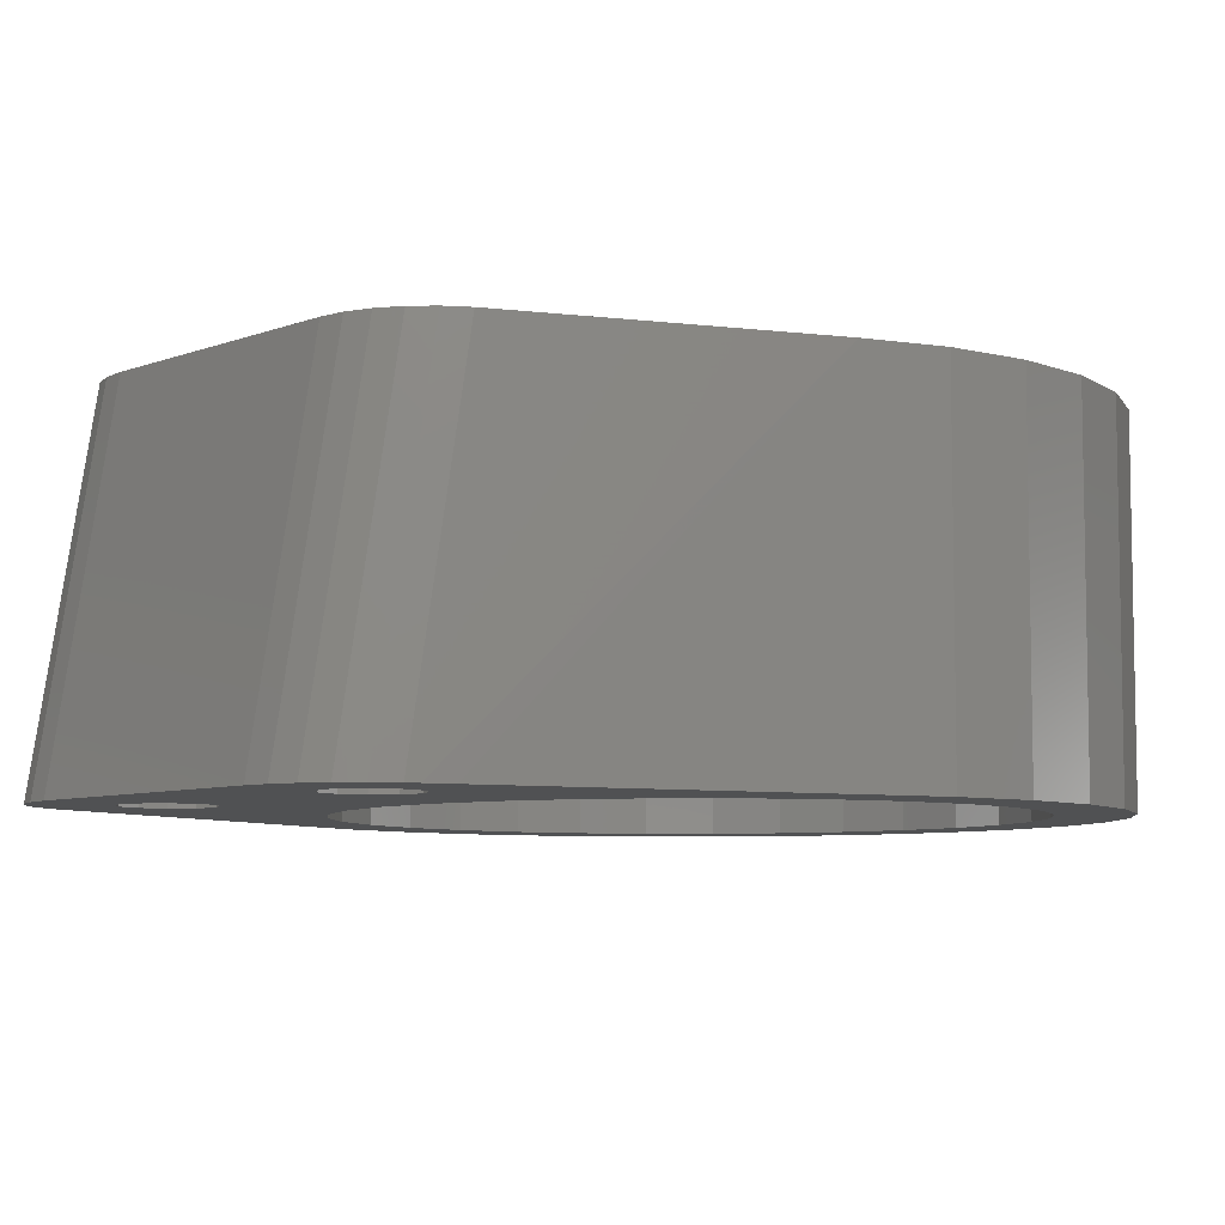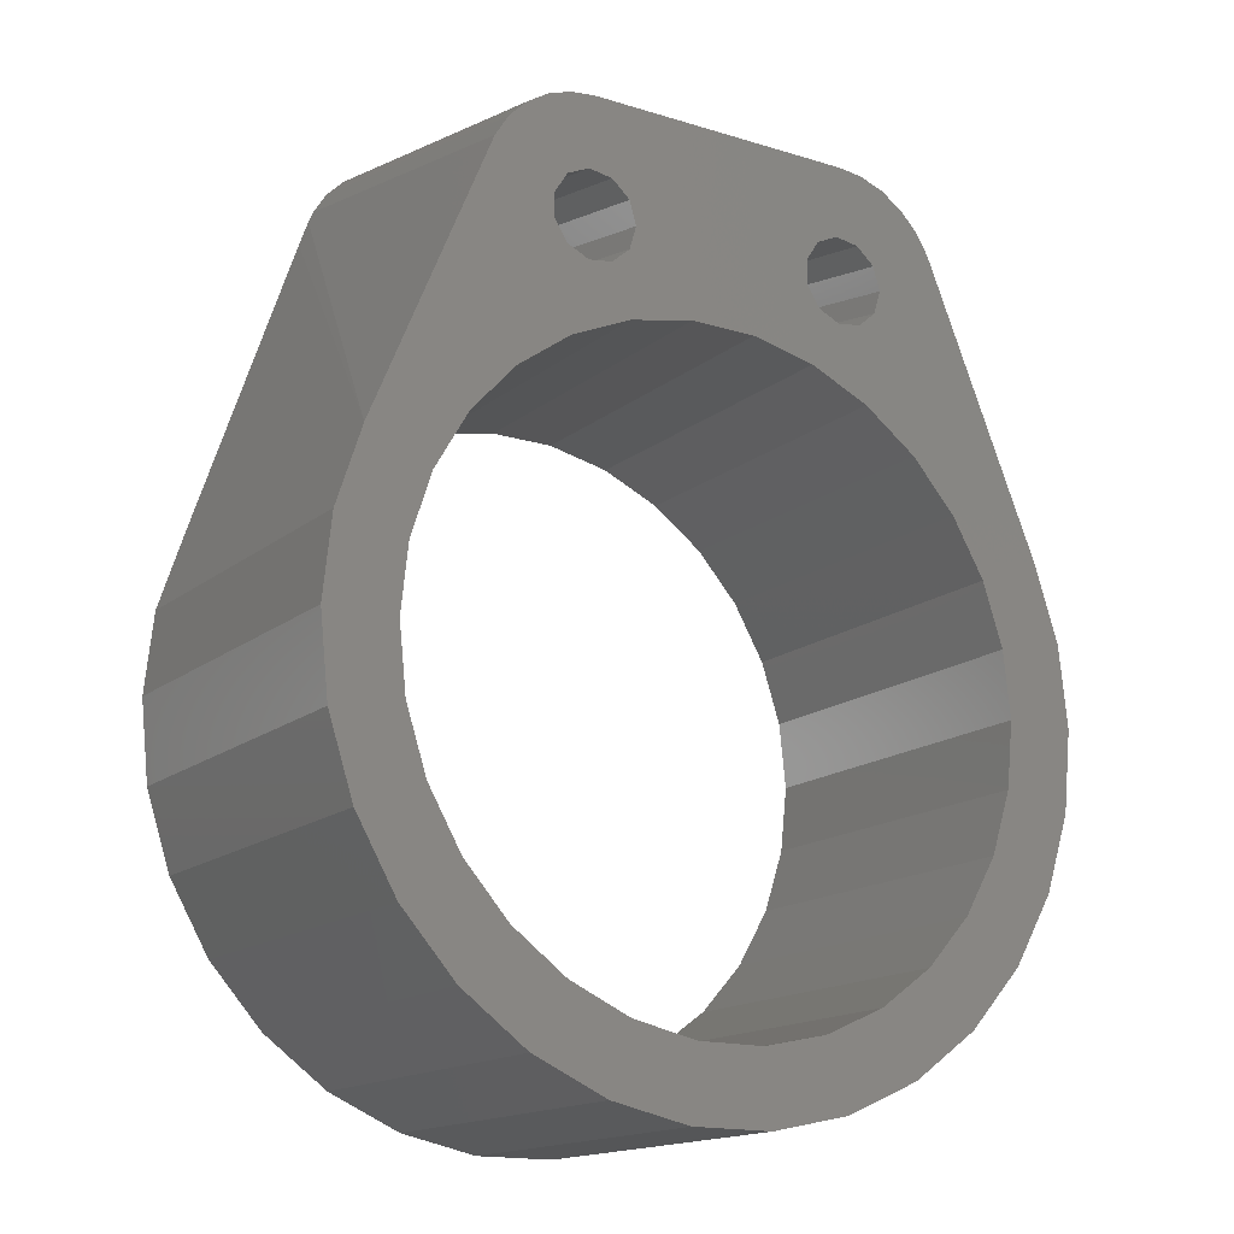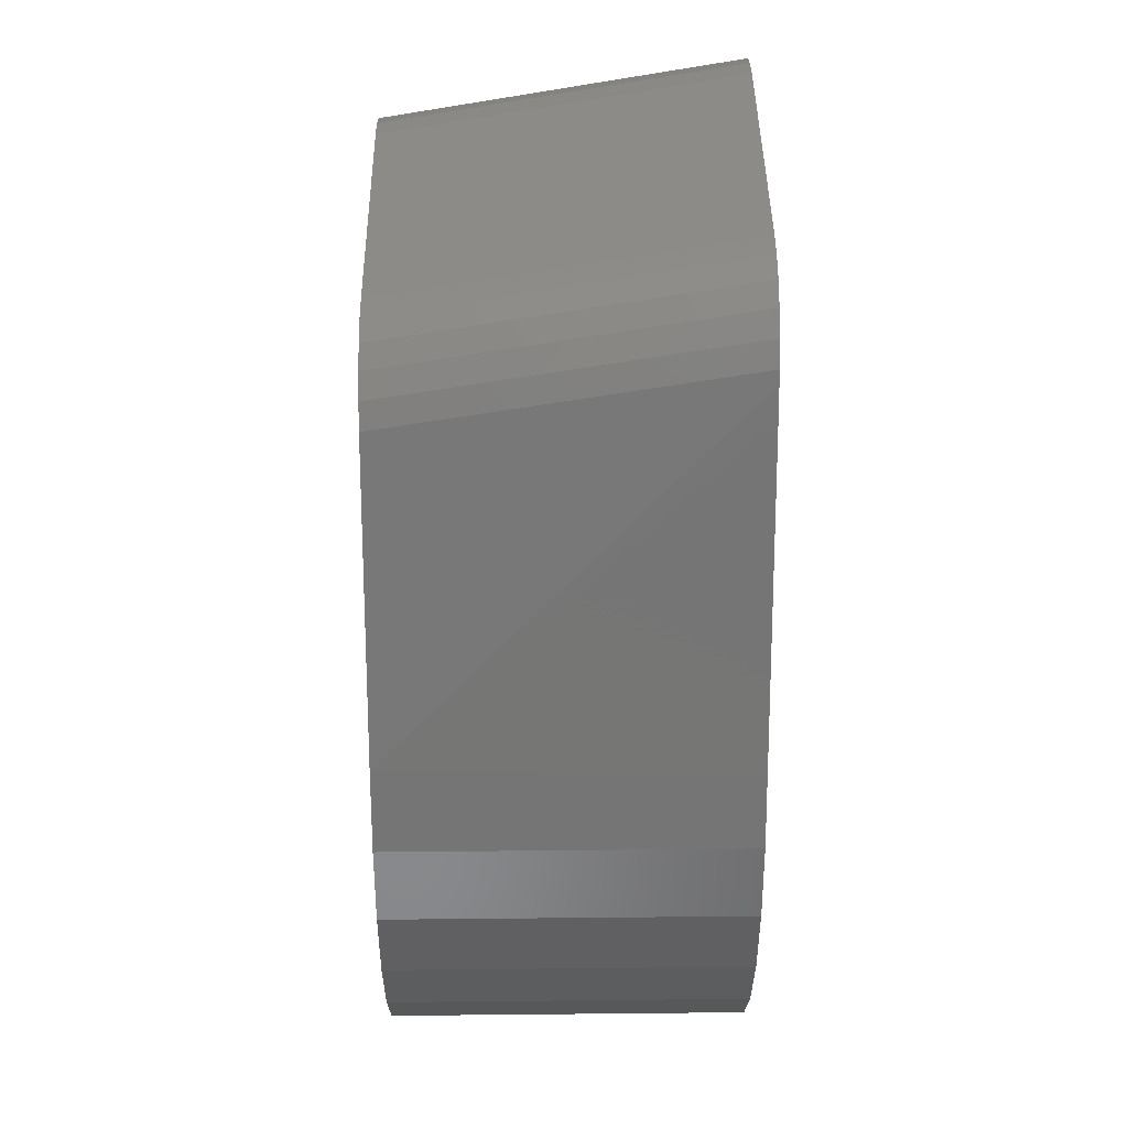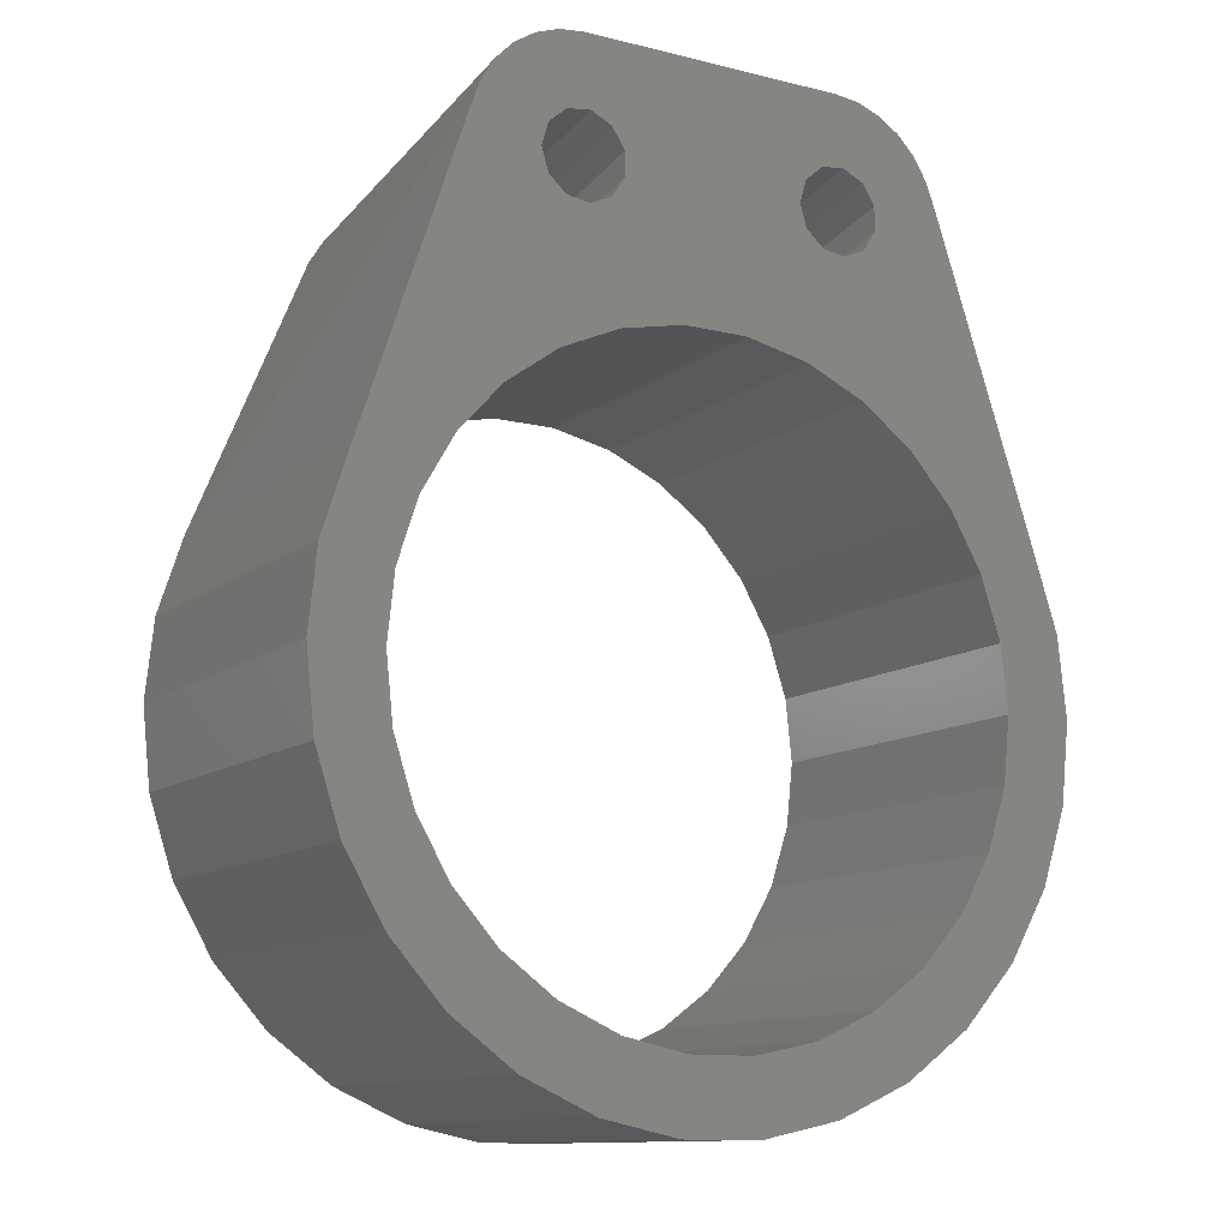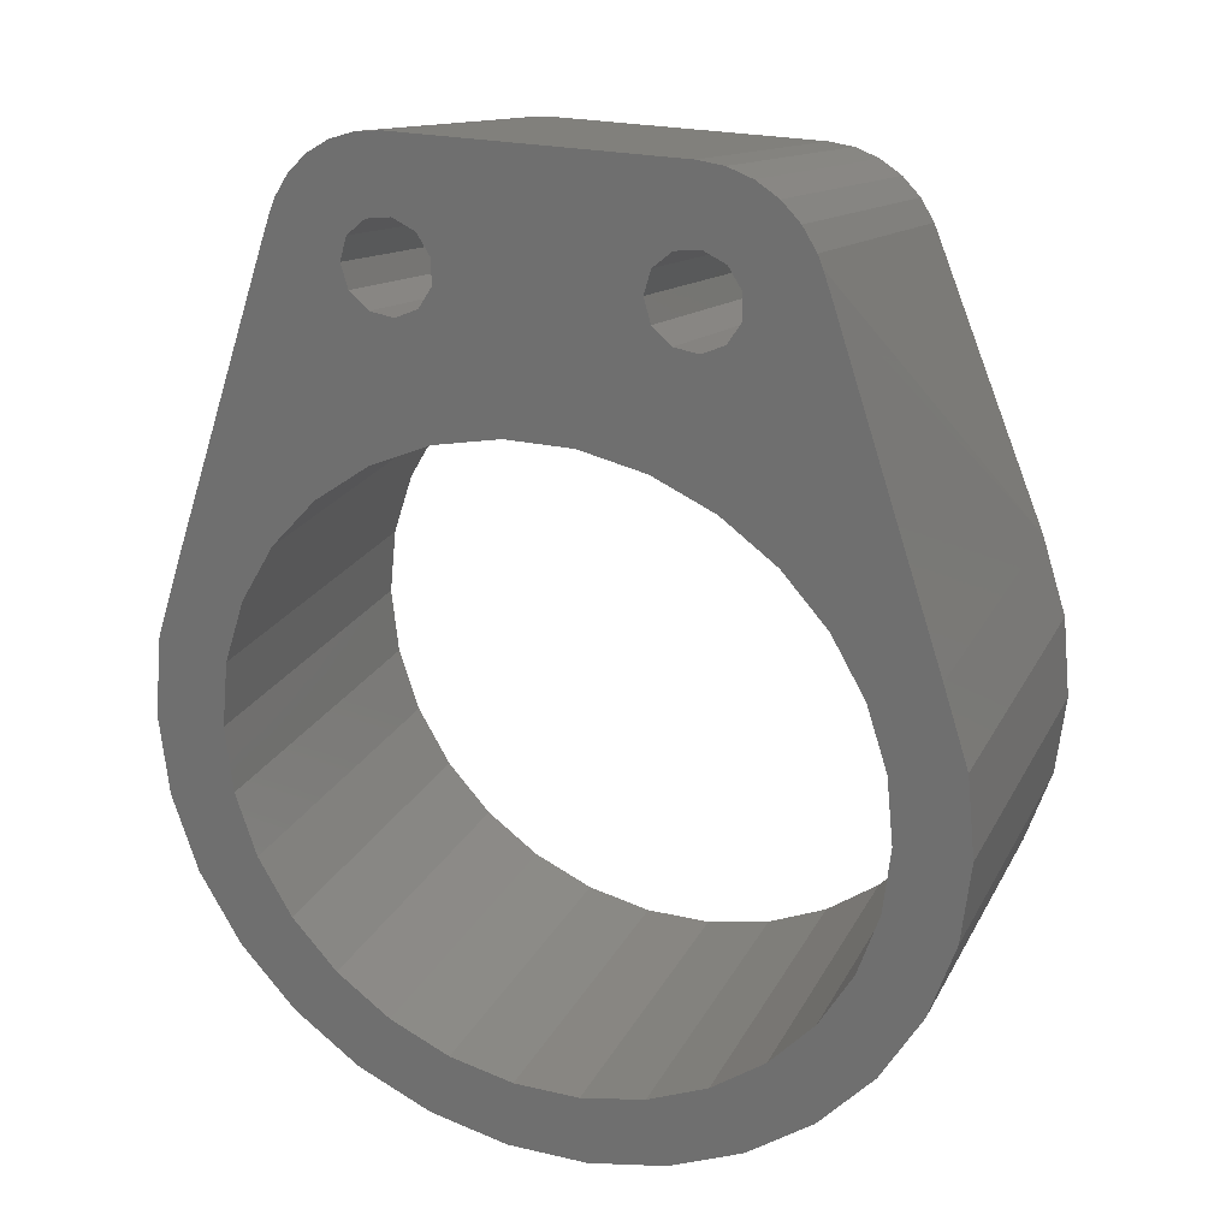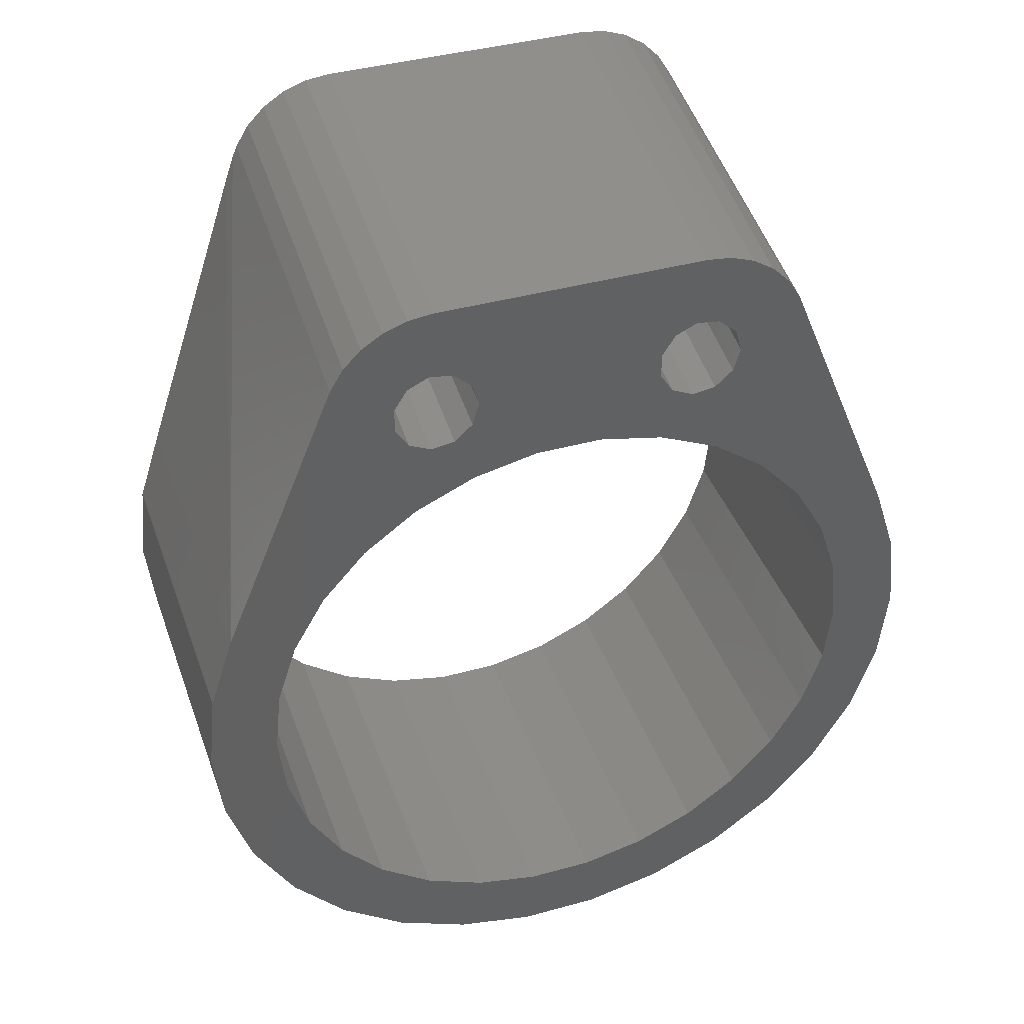
<metadata>
{"format":"stl","ext":"stl","renderer":"f3d","projection":"perspective","resolution":1024,"background":"white","views":[{"elev":-6.9,"azim":-132.2,"up":"+Z"},{"elev":-15.9,"azim":-32.8,"up":"+Y"},{"elev":40.6,"azim":89.3,"up":"+Y"},{"elev":-11.7,"azim":149.0,"up":"+Y"},{"elev":23.2,"azim":-158.4,"up":"+Y"},{"elev":40.3,"azim":-18.8,"up":"+Y"}]}
</metadata>
<code>
# stl→obj: 204 verts, 416 faces
v -5.3 25.96 -10
v -5.689 23.78 10
v -5.689 27.31 -10
v -5.3 22.44 10
v -8.099 28.43 -10
v -6.732 24.7 10
v -8.099 24.9 10
v -6.732 28.23 -10
v -10.1 23.14 10
v -10.1 25.26 -10
v -10.1 26.66 -10
v -10.1 21.74 10
v -9.354 24.08 -10
v -9.354 20.56 10
v -7.549 23.58 -10
v -8.099 19.97 10
v -7.271 20.1 10
v -8.099 23.5 -10
v -6.102 27.67 -10
v -6.313 24.33 10
v -6.732 23.7 -10
v -6.732 20.17 10
v -5.689 24.62 -10
v -5.689 21.09 10
v -6.32 20.54 10
v -6.108 24.25 -10
v -8.604 24.66 10
v -8.859 28.07 -10
v -9.354 24.32 10
v -9.354 27.84 -10
v -8.859 20.33 10
v -8.604 23.74 -10
v -9.805 27.13 -10
v -9.654 23.84 10
v 10.2 25.96 -10
v 9.811 23.78 10
v 9.811 27.31 -10
v 10.2 22.44 10
v 7.401 28.43 -10
v 8.768 24.7 10
v 7.401 24.9 10
v 8.768 28.23 -10
v 5.399 23.14 10
v 5.399 25.26 -10
v 5.399 26.66 -10
v 5.399 21.74 10
v 6.146 24.08 -10
v 6.146 20.56 10
v 7.951 23.58 -10
v 7.401 19.97 10
v 8.229 20.1 10
v 7.401 23.5 -10
v 9.398 27.67 -10
v 9.187 24.33 10
v 8.768 23.7 -10
v 8.768 20.17 10
v 9.811 24.62 -10
v 9.811 21.09 10
v 9.18 20.54 10
v 9.392 24.25 -10
v 6.896 24.66 10
v 6.641 28.07 -10
v 6.146 24.32 10
v 6.146 27.84 -10
v 6.641 20.33 10
v 6.896 23.74 -10
v 5.695 27.13 -10
v 5.846 23.84 10
v 9.185 32.35 -10
v 7.75 28.99 10
v 9.185 28.82 10
v 7.75 32.51 -10
v -7.75 32.51 -10
v -9.185 28.82 10
v -7.75 28.99 10
v -9.185 32.35 -10
v -21.71 -4.616 -10
v -22.2 0 10
v -22.2 0 -10
v -21.71 -4.616 10
v 14.85 -16.5 10
v 17.96 -13.05 -10
v 17.96 -13.05 10
v 14.85 -16.5 -10
v -11.1 -19.23 -10
v -6.86 -21.11 10
v -11.1 -19.23 10
v -6.86 -21.11 -10
v 21.71 4.616 10
v 20.28 9.03 -10
v 20.28 9.03 10
v 21.71 4.616 -10
v 2.321 -22.08 -10
v 6.86 -21.11 10
v 2.321 -22.08 10
v 6.86 -21.11 -10
v -21.71 4.616 10
v -21.71 4.616 -10
v -20.28 9.03 10
v -20.28 9.03 -10
v -2.321 -22.08 -10
v -2.321 -22.08 10
v 20.28 -9.03 10
v 21.71 -4.616 -10
v 21.71 -4.616 10
v 20.28 -9.03 -10
v 22.2 0 10
v 22.2 0 -10
v 11.77 27.56 10
v 12.79 30.05 -10
v 11.77 31.08 -10
v 12.79 26.52 10
v -13.83 28.15 -10
v -13.56 25.28 10
v -13.56 28.8 -10
v 13.56 25.28 10
v 13.83 28.15 -10
v 13.56 28.8 -10
v 14.36 26.66 -10
v 11.1 -19.23 -10
v 11.1 -19.23 10
v -14.85 -16.5 -10
v -17.96 -13.05 10
v -17.96 -13.05 -10
v -14.85 -16.5 10
v 10.57 31.85 -10
v 10.55 28.34 10
v 11.65 27.63 10
v 10.55 31.86 -10
v -10.53 31.87 -10
v -10.55 28.34 10
v -9.33 28.77 10
v -10.55 31.86 -10
v -20.28 -9.03 -10
v -20.28 -9.03 10
v -12.79 26.52 10
v -12.79 30.05 -10
v -11.77 31.08 -10
v -11.65 27.63 10
v -10.57 31.85 -10
v -11.77 27.56 10
v 9.33 28.77 10
v 10.53 31.87 -10
v -14.36 26.66 -10
v 18.2 0 -10
v 17.8 3.784 10
v 17.8 3.784 -10
v 18.2 0 10
v -18.2 0 10
v -17.8 3.784 -10
v -17.8 3.784 10
v -18.2 0 -10
v -1.902 18.1 -10
v 1.902 18.1 10
v -1.902 18.1 10
v 1.902 18.1 -10
v 14.72 10.7 -10
v 12.18 13.53 10
v 12.18 13.53 -10
v 14.72 10.7 10
v -12.18 13.53 -10
v -9.1 15.76 10
v -12.18 13.53 10
v -9.1 15.76 -10
v -5.624 17.31 -10
v -5.624 17.31 10
v 16.63 7.403 -10
v 16.63 7.403 10
v 5.624 17.31 -10
v 9.1 15.76 10
v 5.624 17.31 10
v 9.1 15.76 -10
v -16.63 7.403 10
v -14.72 10.7 -10
v -14.72 10.7 10
v -16.63 7.403 -10
v 17.8 -3.784 -10
v 17.8 -3.784 10
v -1.902 -18.1 -10
v -5.624 -17.31 10
v -1.902 -18.1 10
v -5.624 -17.31 -10
v 5.624 -17.31 -10
v 1.902 -18.1 10
v 5.624 -17.31 10
v 1.902 -18.1 -10
v 12.18 -13.53 -10
v 14.72 -10.7 10
v 14.72 -10.7 -10
v 12.18 -13.53 10
v 16.63 -7.403 -10
v 16.63 -7.403 10
v -14.72 -10.7 10
v -16.63 -7.403 -10
v -16.63 -7.403 10
v -14.72 -10.7 -10
v -17.8 -3.784 10
v -17.8 -3.784 -10
v 9.1 -15.76 10
v 9.1 -15.76 -10
v -9.1 -15.76 -10
v -12.18 -13.53 10
v -9.1 -15.76 10
v -12.18 -13.53 -10
f 1 2 3
f 2 1 4
f 5 6 7
f 6 5 8
f 9 10 11
f 10 9 12
f 12 13 10
f 13 12 14
f 15 16 17
f 16 15 18
f 19 2 20
f 2 19 3
f 8 20 6
f 20 8 19
f 21 17 22
f 17 21 15
f 23 4 1
f 4 23 24
f 21 25 26
f 25 21 22
f 5 27 28
f 27 5 7
f 28 29 30
f 29 28 27
f 13 31 32
f 31 13 14
f 29 33 30
f 33 29 34
f 34 11 33
f 11 34 9
f 26 24 23
f 24 26 25
f 32 16 18
f 16 32 31
f 35 36 37
f 36 35 38
f 39 40 41
f 40 39 42
f 43 44 45
f 44 43 46
f 46 47 44
f 47 46 48
f 49 50 51
f 50 49 52
f 53 36 54
f 36 53 37
f 42 54 40
f 54 42 53
f 55 51 56
f 51 55 49
f 57 38 35
f 38 57 58
f 55 59 60
f 59 55 56
f 39 61 62
f 61 39 41
f 62 63 64
f 63 62 61
f 47 65 66
f 65 47 48
f 63 67 64
f 67 63 68
f 68 45 67
f 45 68 43
f 60 58 57
f 58 60 59
f 66 50 52
f 50 66 65
f 69 70 71
f 70 69 72
f 73 74 75
f 74 73 76
f 77 78 79
f 78 77 80
f 81 82 83
f 82 81 84
f 85 86 87
f 86 85 88
f 89 90 91
f 90 89 92
f 93 94 95
f 94 93 96
f 79 97 98
f 97 79 78
f 98 99 100
f 99 98 97
f 101 95 102
f 95 101 93
f 103 104 105
f 104 103 106
f 107 92 89
f 92 107 108
f 105 108 107
f 108 105 104
f 109 110 111
f 110 109 112
f 113 114 115
f 114 113 99
f 88 102 86
f 102 88 101
f 116 117 118
f 117 116 91
f 119 117 91
f 120 81 121
f 81 120 84
f 72 75 70
f 75 72 73
f 122 123 124
f 123 122 125
f 126 127 128
f 127 126 129
f 96 121 94
f 121 96 120
f 130 131 132
f 131 130 133
f 134 80 77
f 80 134 135
f 124 135 134
f 135 124 123
f 122 87 125
f 87 122 85
f 90 119 91
f 83 106 103
f 106 83 82
f 115 136 137
f 136 115 114
f 76 132 74
f 132 76 130
f 111 128 109
f 128 111 126
f 138 139 140
f 139 138 141
f 140 131 133
f 131 140 139
f 137 141 138
f 141 137 136
f 69 142 143
f 142 69 71
f 143 127 129
f 127 143 142
f 112 118 110
f 118 112 116
f 144 100 99
f 144 99 113
f 145 146 147
f 146 145 148
f 149 150 151
f 150 149 152
f 153 154 155
f 154 153 156
f 157 158 159
f 158 157 160
f 161 162 163
f 162 161 164
f 165 155 166
f 155 165 153
f 167 160 157
f 160 167 168
f 147 168 167
f 168 147 146
f 169 170 171
f 170 169 172
f 156 171 154
f 171 156 169
f 172 158 170
f 158 172 159
f 173 174 175
f 174 173 176
f 175 161 163
f 161 175 174
f 151 176 173
f 176 151 150
f 164 166 162
f 166 164 165
f 177 148 145
f 148 177 178
f 179 180 181
f 180 179 182
f 183 184 185
f 184 183 186
f 187 188 189
f 188 187 190
f 191 178 177
f 178 191 192
f 189 192 191
f 192 189 188
f 193 194 195
f 194 193 196
f 197 152 149
f 152 197 198
f 195 198 197
f 198 195 194
f 187 199 190
f 199 187 200
f 200 185 199
f 185 200 183
f 186 181 184
f 181 186 179
f 201 202 203
f 202 201 204
f 202 196 193
f 196 202 204
f 182 203 180
f 203 182 201
f 116 36 38
f 40 127 142
f 128 54 36
f 40 142 71
f 128 40 54
f 41 71 70
f 71 41 40
f 70 61 41
f 70 63 61
f 2 63 70
f 63 2 68
f 43 154 46
f 68 2 43
f 4 43 2
f 154 4 155
f 43 4 154
f 75 2 70
f 2 75 20
f 20 75 6
f 75 7 6
f 74 7 75
f 132 7 74
f 7 132 27
f 131 27 132
f 27 131 29
f 139 29 131
f 136 29 141
f 141 29 139
f 148 107 89
f 146 89 91
f 107 148 105
f 178 105 148
f 89 146 148
f 91 168 146
f 91 160 168
f 158 91 116
f 36 116 112
f 91 158 160
f 36 112 109
f 36 109 128
f 40 128 127
f 58 116 38
f 116 58 158
f 170 58 59
f 58 170 158
f 56 170 59
f 51 170 56
f 50 170 51
f 171 50 65
f 171 65 48
f 50 171 170
f 154 48 46
f 48 154 171
f 105 178 103
f 192 103 178
f 103 192 83
f 188 83 192
f 83 188 81
f 190 81 188
f 190 121 81
f 199 121 190
f 199 94 121
f 185 94 199
f 185 95 94
f 184 95 185
f 181 95 184
f 181 102 95
f 180 102 181
f 180 86 102
f 203 86 180
f 203 87 86
f 202 87 203
f 125 202 193
f 202 125 87
f 123 193 195
f 135 195 197
f 193 123 125
f 80 197 149
f 151 97 149
f 195 135 123
f 78 149 97
f 197 80 135
f 149 78 80
f 24 155 4
f 155 24 166
f 25 166 24
f 22 166 25
f 17 166 22
f 16 166 17
f 162 16 31
f 16 162 166
f 14 162 31
f 163 14 12
f 29 136 34
f 114 34 136
f 34 114 9
f 163 12 114
f 9 114 12
f 14 163 162
f 99 163 114
f 163 99 175
f 175 99 173
f 97 151 99
f 173 99 151
f 21 153 165
f 153 23 1
f 153 26 23
f 153 21 26
f 165 15 21
f 165 18 15
f 164 18 165
f 18 164 32
f 164 13 32
f 161 13 164
f 144 11 10
f 11 140 130
f 130 140 133
f 11 138 140
f 13 144 10
f 13 161 144
f 11 144 113
f 11 113 115
f 11 115 137
f 11 137 138
f 100 161 174
f 100 174 176
f 100 176 150
f 198 77 152
f 79 152 77
f 161 100 144
f 152 79 150
f 150 98 100
f 150 79 98
f 145 108 104
f 177 104 106
f 108 145 92
f 147 92 145
f 191 106 82
f 104 177 145
f 106 191 177
f 189 82 84
f 82 189 191
f 84 187 189
f 120 187 84
f 120 200 187
f 96 200 120
f 96 183 200
f 93 183 96
f 93 186 183
f 93 179 186
f 101 179 93
f 101 182 179
f 88 182 101
f 88 201 182
f 85 201 88
f 85 204 201
f 122 204 85
f 204 122 196
f 124 196 122
f 196 124 194
f 134 194 124
f 194 134 198
f 77 198 134
f 92 147 90
f 167 90 147
f 157 90 167
f 159 90 157
f 90 159 119
f 57 119 159
f 35 119 57
f 119 35 117
f 37 117 35
f 118 37 110
f 53 110 37
f 110 53 111
f 42 111 53
f 117 37 118
f 172 57 159
f 57 172 60
f 172 55 60
f 172 49 55
f 169 49 172
f 49 169 52
f 52 169 66
f 66 169 47
f 156 47 169
f 153 44 156
f 47 156 44
f 111 42 126
f 143 126 42
f 126 143 129
f 143 42 69
f 39 69 42
f 69 39 72
f 62 72 39
f 64 72 62
f 3 64 67
f 3 67 45
f 44 1 45
f 44 153 1
f 3 45 1
f 64 3 72
f 73 3 19
f 73 19 8
f 3 73 72
f 5 73 8
f 130 5 28
f 5 76 73
f 130 28 30
f 130 30 33
f 130 33 11
f 5 130 76

</code>
